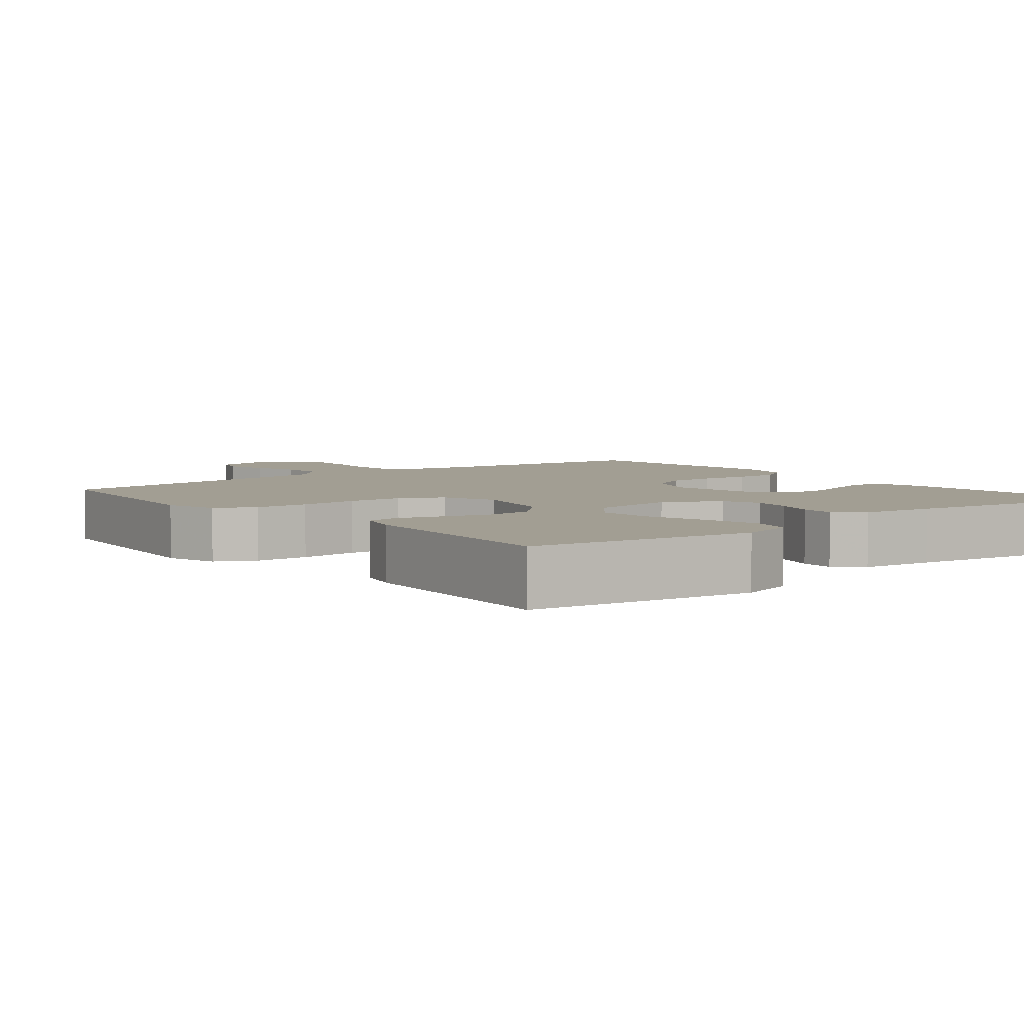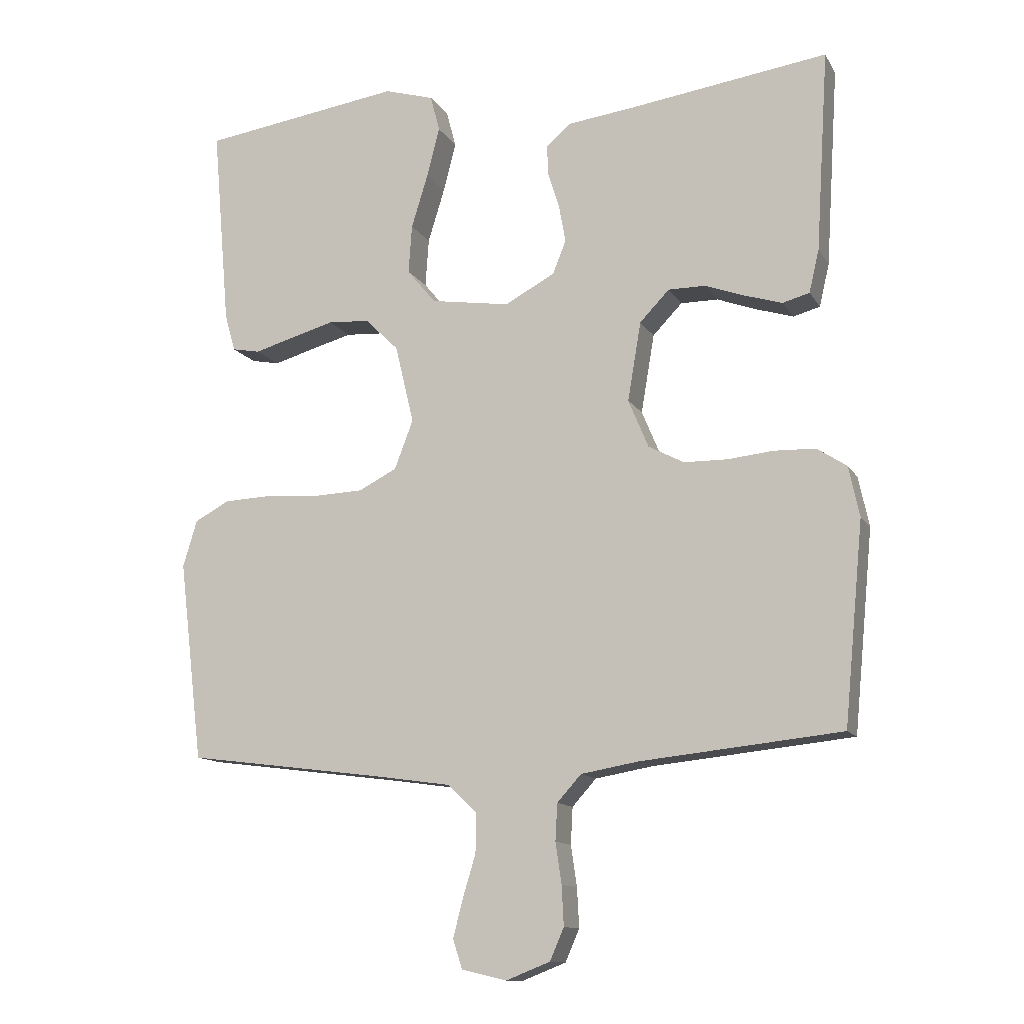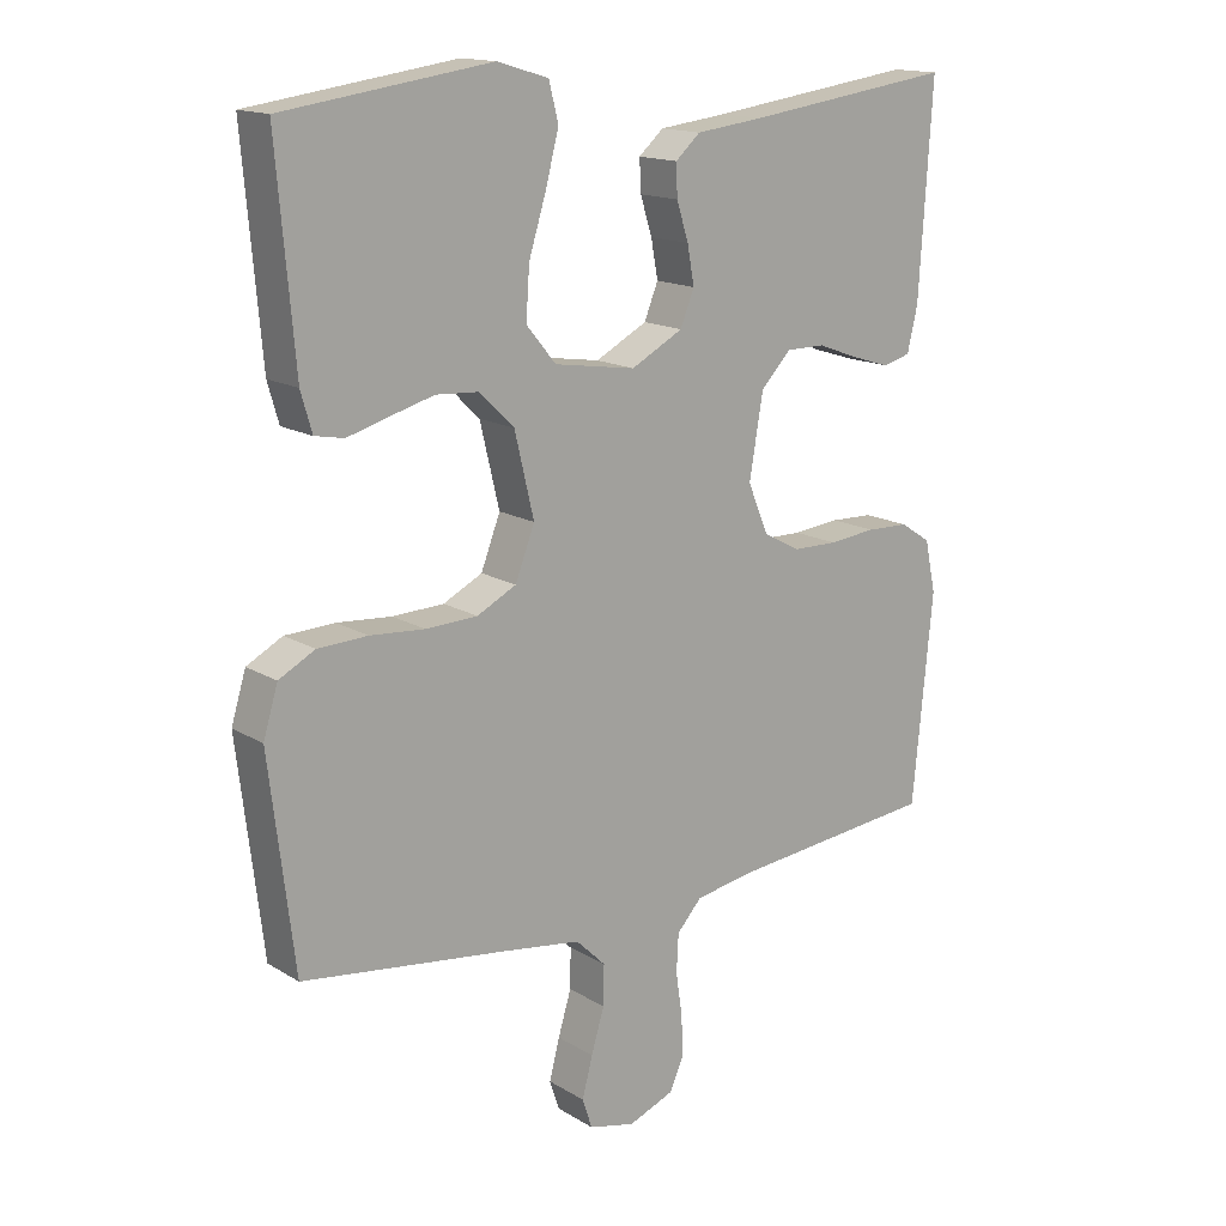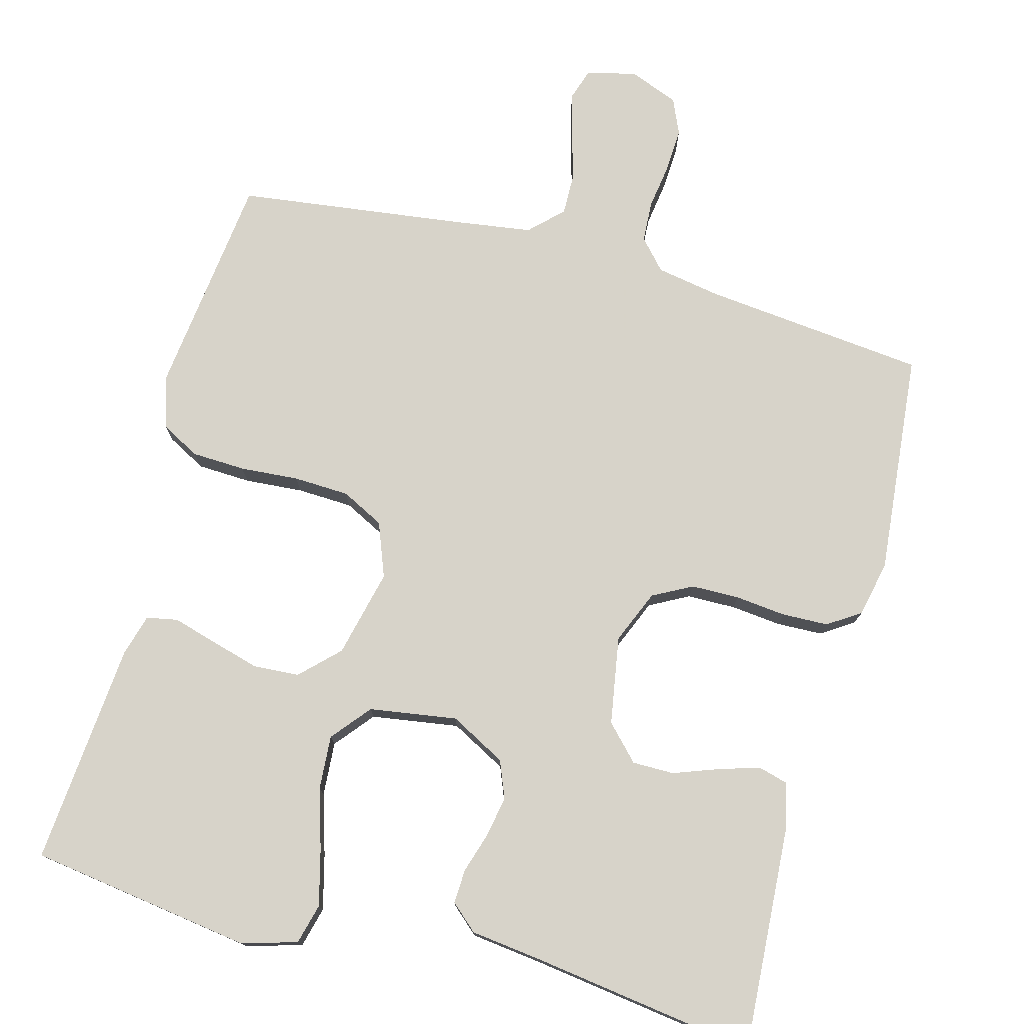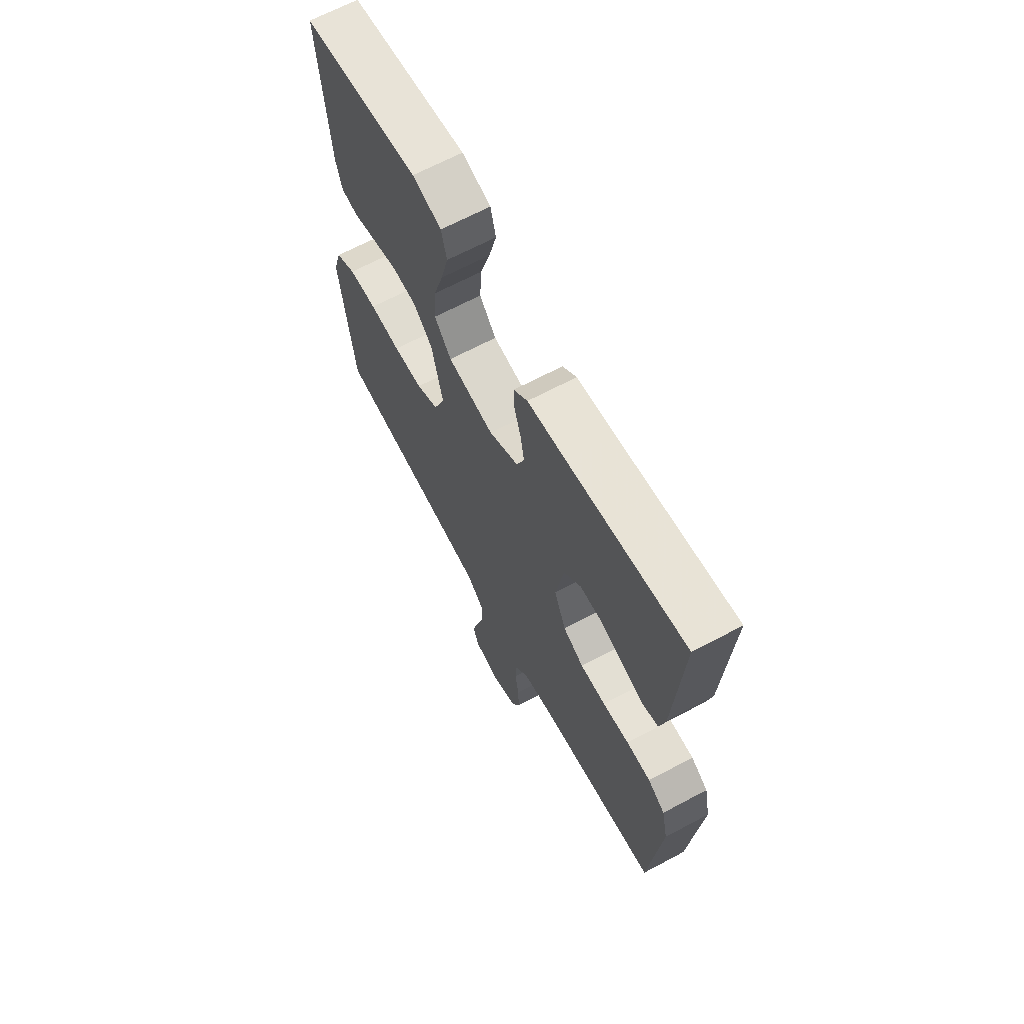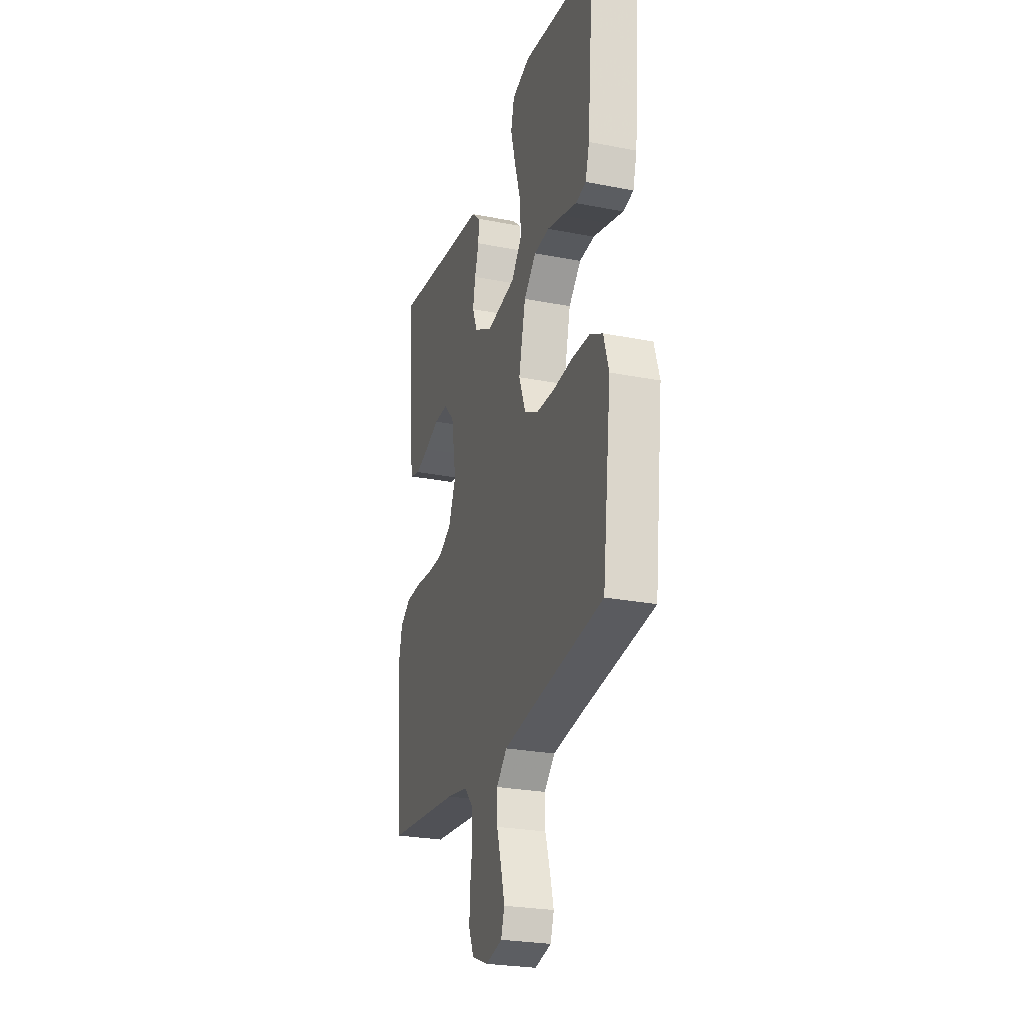
<metadata>
{"format":"obj","ext":"obj","renderer":"f3d","projection":"perspective","resolution":1024,"background":"white","views":[{"elev":5.1,"azim":-38.7,"up":"+Y"},{"elev":-12.4,"azim":19.8,"up":"+Z"},{"elev":15.4,"azim":-38.5,"up":"+Z"},{"elev":76.4,"azim":15.1,"up":"+Y"},{"elev":66.3,"azim":61.8,"up":"+Z"},{"elev":-26.0,"azim":-107.3,"up":"+Z"}]}
</metadata>
<code>
v -0.5 0.07 -0.5
v -0.536 0.07 -0.2
v -0.515 0.07 -0.13
v -0.463 0.07 -0.102
v -0.391 0.07 -0.099
v -0.312 0.07 -0.105
v -0.237 0.07 -0.102
v -0.18 0.07 -0.073
v -0.152 0.07 0
v -0.18 0.07 0.118
v -0.23 0.07 0.167
v -0.292 0.07 0.171
v -0.357 0.07 0.153
v -0.416 0.07 0.136
v -0.458 0.07 0.144
v -0.474 0.07 0.2
v -0.5 0.07 0.5
v -0.2 0.07 0.543
v -0.126 0.07 0.521
v -0.112 0.07 0.467
v -0.131 0.07 0.393
v -0.156 0.07 0.312
v -0.161 0.07 0.239
v -0.118 0.07 0.187
v 0 0.07 0.169
v 0.075 0.07 0.209
v 0.095 0.07 0.259
v 0.085 0.07 0.314
v 0.068 0.07 0.368
v 0.066 0.07 0.414
v 0.102 0.07 0.446
v 0.2 0.07 0.458
v 0.5 0.07 0.5
v 0.481 0.07 0.2
v 0.466 0.07 0.136
v 0.426 0.07 0.125
v 0.371 0.07 0.142
v 0.311 0.07 0.164
v 0.255 0.07 0.164
v 0.211 0.07 0.118
v 0.191 0.07 0
v 0.221 0.07 -0.072
v 0.274 0.07 -0.1
v 0.339 0.07 -0.101
v 0.407 0.07 -0.094
v 0.469 0.07 -0.096
v 0.513 0.07 -0.125
v 0.529 0.07 -0.2
v 0.5 0.07 -0.5
v 0.2 0.07 -0.531
v 0.114 0.07 -0.546
v 0.078 0.07 -0.586
v 0.075 0.07 -0.641
v 0.084 0.07 -0.702
v 0.087 0.07 -0.761
v 0.066 0.07 -0.809
v 0 0.07 -0.835
v -0.067 0.07 -0.819
v -0.081 0.07 -0.776
v -0.066 0.07 -0.718
v -0.047 0.07 -0.655
v -0.046 0.07 -0.597
v -0.089 0.07 -0.555
v -0.2 0.07 -0.539
v -0.5 0 -0.5
v -0.536 0 -0.2
v -0.515 0 -0.13
v -0.463 0 -0.102
v -0.391 0 -0.099
v -0.312 0 -0.105
v -0.237 0 -0.102
v -0.18 0 -0.073
v -0.152 0 0
v -0.18 0 0.118
v -0.23 0 0.167
v -0.292 0 0.171
v -0.357 0 0.153
v -0.416 0 0.136
v -0.458 0 0.144
v -0.474 0 0.2
v -0.5 0 0.5
v -0.2 0 0.543
v -0.126 0 0.521
v -0.112 0 0.467
v -0.131 0 0.393
v -0.156 0 0.312
v -0.161 0 0.239
v -0.118 0 0.187
v 0 0 0.169
v 0.075 0 0.209
v 0.095 0 0.259
v 0.085 0 0.314
v 0.068 0 0.368
v 0.066 0 0.414
v 0.102 0 0.446
v 0.2 0 0.458
v 0.5 0 0.5
v 0.481 0 0.2
v 0.466 0 0.136
v 0.426 0 0.125
v 0.371 0 0.142
v 0.311 0 0.164
v 0.255 0 0.164
v 0.211 0 0.118
v 0.191 0 0
v 0.221 0 -0.072
v 0.274 0 -0.1
v 0.339 0 -0.101
v 0.407 0 -0.094
v 0.469 0 -0.096
v 0.513 0 -0.125
v 0.529 0 -0.2
v 0.5 0 -0.5
v 0.2 0 -0.531
v 0.114 0 -0.546
v 0.078 0 -0.586
v 0.075 0 -0.641
v 0.084 0 -0.702
v 0.087 0 -0.761
v 0.066 0 -0.809
v 0 0 -0.835
v -0.067 0 -0.819
v -0.081 0 -0.776
v -0.066 0 -0.718
v -0.047 0 -0.655
v -0.046 0 -0.597
v -0.089 0 -0.555
v -0.2 0 -0.539
f 59 60 61
f 58 59 61
f 57 58 61
f 56 57 61
f 55 56 61
f 54 55 61
f 53 54 61
f 52 53 61 62
f 51 52 62 63
f 48 49 50
f 47 48 50
f 46 47 50
f 45 46 50
f 44 45 50
f 51 63 64
f 50 51 64
f 44 50 64
f 43 44 64
f 36 37 38
f 35 36 38
f 34 35 38
f 33 34 38
f 32 33 38
f 32 38 39
f 31 32 39
f 30 31 39
f 29 30 39
f 28 29 39
f 27 28 39 40
f 20 21 22
f 19 20 22
f 18 19 22
f 17 18 22
f 16 17 22
f 15 16 22
f 14 15 22
f 13 14 22
f 12 13 22 23
f 11 12 23 24
f 4 5 6
f 3 4 6
f 2 3 6
f 1 2 6
f 64 1 6
f 64 6 7
f 64 7 8
f 43 64 8
f 42 43 8
f 41 42 8 9
f 26 27 40 41
f 25 26 41 9
f 10 11 24 25
f 9 10 25
f 125 124 123
f 125 123 122
f 125 122 121
f 125 121 120
f 125 120 119
f 125 119 118
f 125 118 117
f 126 125 117 116
f 127 126 116 115
f 114 113 112
f 114 112 111
f 114 111 110
f 114 110 109
f 114 109 108
f 128 127 115
f 128 115 114
f 128 114 108
f 128 108 107
f 102 101 100
f 102 100 99
f 102 99 98
f 102 98 97
f 102 97 96
f 103 102 96
f 103 96 95
f 103 95 94
f 103 94 93
f 103 93 92
f 104 103 92 91
f 86 85 84
f 86 84 83
f 86 83 82
f 86 82 81
f 86 81 80
f 86 80 79
f 86 79 78
f 86 78 77
f 87 86 77 76
f 88 87 76 75
f 70 69 68
f 70 68 67
f 70 67 66
f 70 66 65
f 70 65 128
f 71 70 128
f 72 71 128
f 72 128 107
f 72 107 106
f 73 72 106 105
f 105 104 91 90
f 73 105 90 89
f 89 88 75 74
f 89 74 73
f 1 65 66 2
f 2 66 67 3
f 3 67 68 4
f 4 68 69 5
f 5 69 70 6
f 6 70 71 7
f 7 71 72 8
f 8 72 73 9
f 9 73 74 10
f 10 74 75 11
f 11 75 76 12
f 12 76 77 13
f 13 77 78 14
f 14 78 79 15
f 15 79 80 16
f 16 80 81 17
f 17 81 82 18
f 18 82 83 19
f 19 83 84 20
f 20 84 85 21
f 21 85 86 22
f 22 86 87 23
f 23 87 88 24
f 24 88 89 25
f 25 89 90 26
f 26 90 91 27
f 27 91 92 28
f 28 92 93 29
f 29 93 94 30
f 30 94 95 31
f 31 95 96 32
f 32 96 97 33
f 33 97 98 34
f 34 98 99 35
f 35 99 100 36
f 36 100 101 37
f 37 101 102 38
f 38 102 103 39
f 39 103 104 40
f 40 104 105 41
f 41 105 106 42
f 42 106 107 43
f 43 107 108 44
f 44 108 109 45
f 45 109 110 46
f 46 110 111 47
f 47 111 112 48
f 48 112 113 49
f 49 113 114 50
f 50 114 115 51
f 51 115 116 52
f 52 116 117 53
f 53 117 118 54
f 54 118 119 55
f 55 119 120 56
f 56 120 121 57
f 57 121 122 58
f 58 122 123 59
f 59 123 124 60
f 60 124 125 61
f 61 125 126 62
f 62 126 127 63
f 63 127 128 64
f 64 128 65 1

</code>
